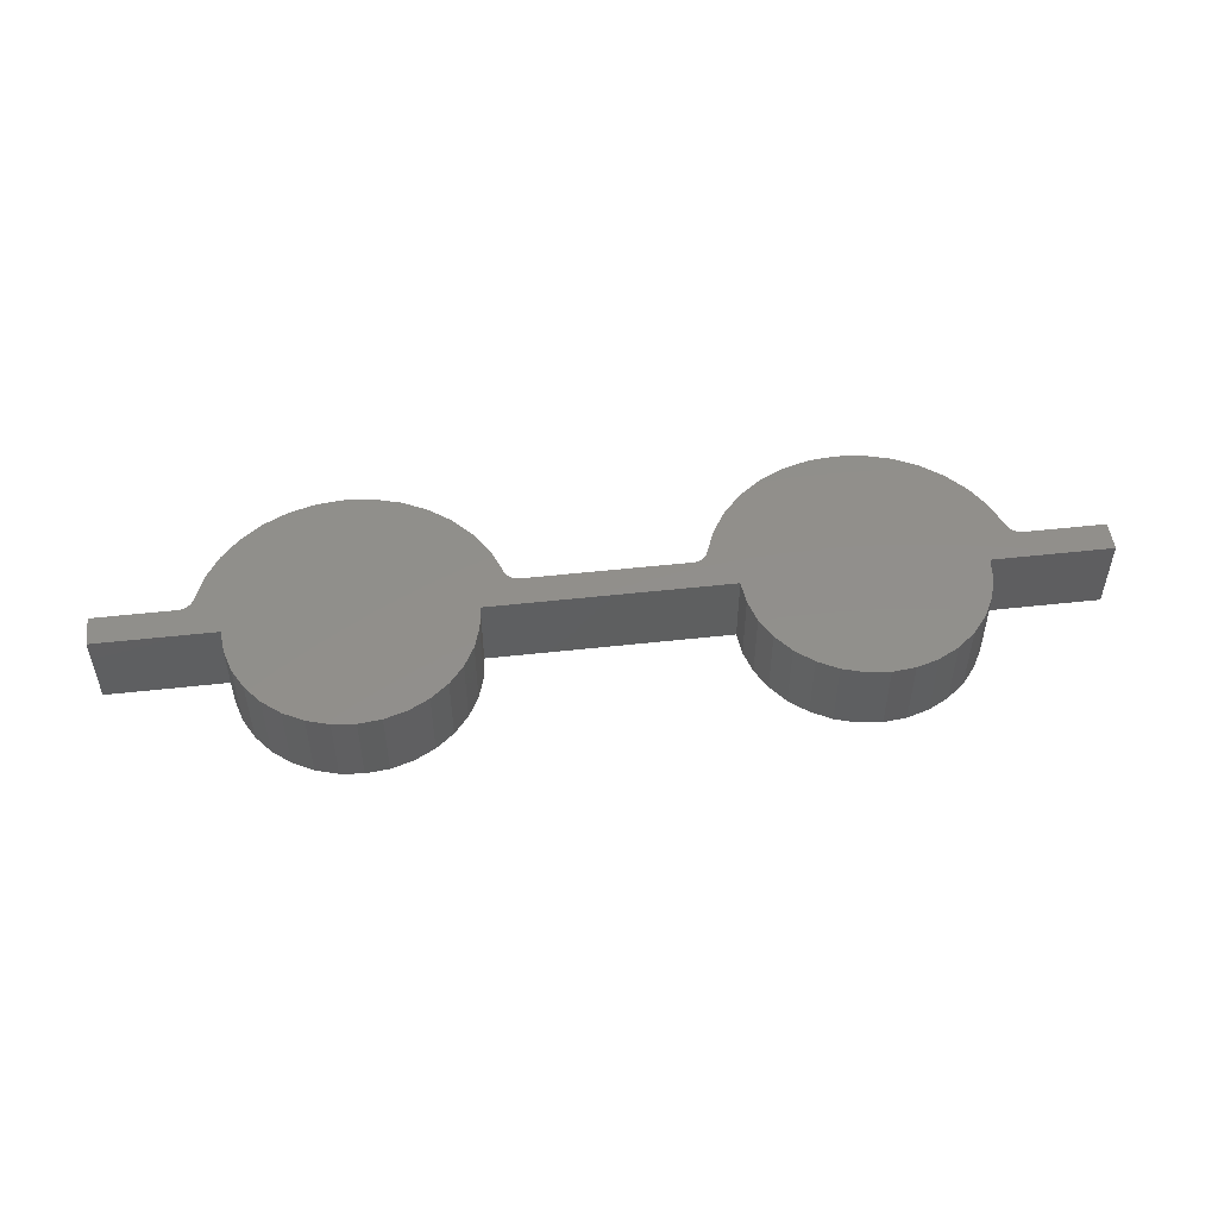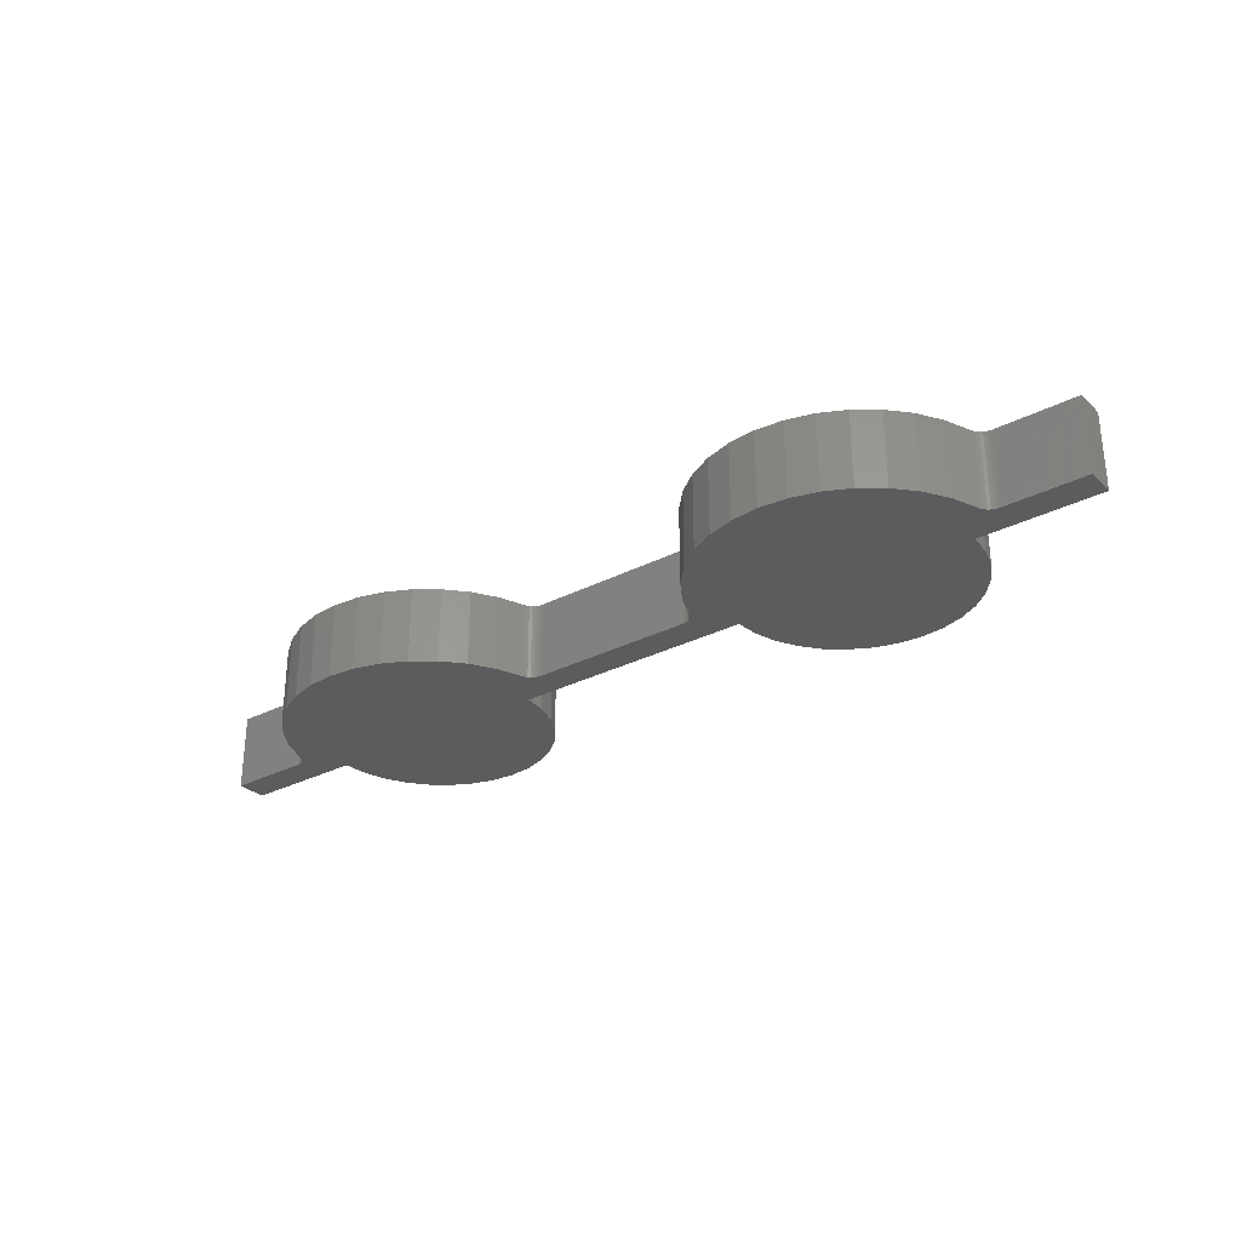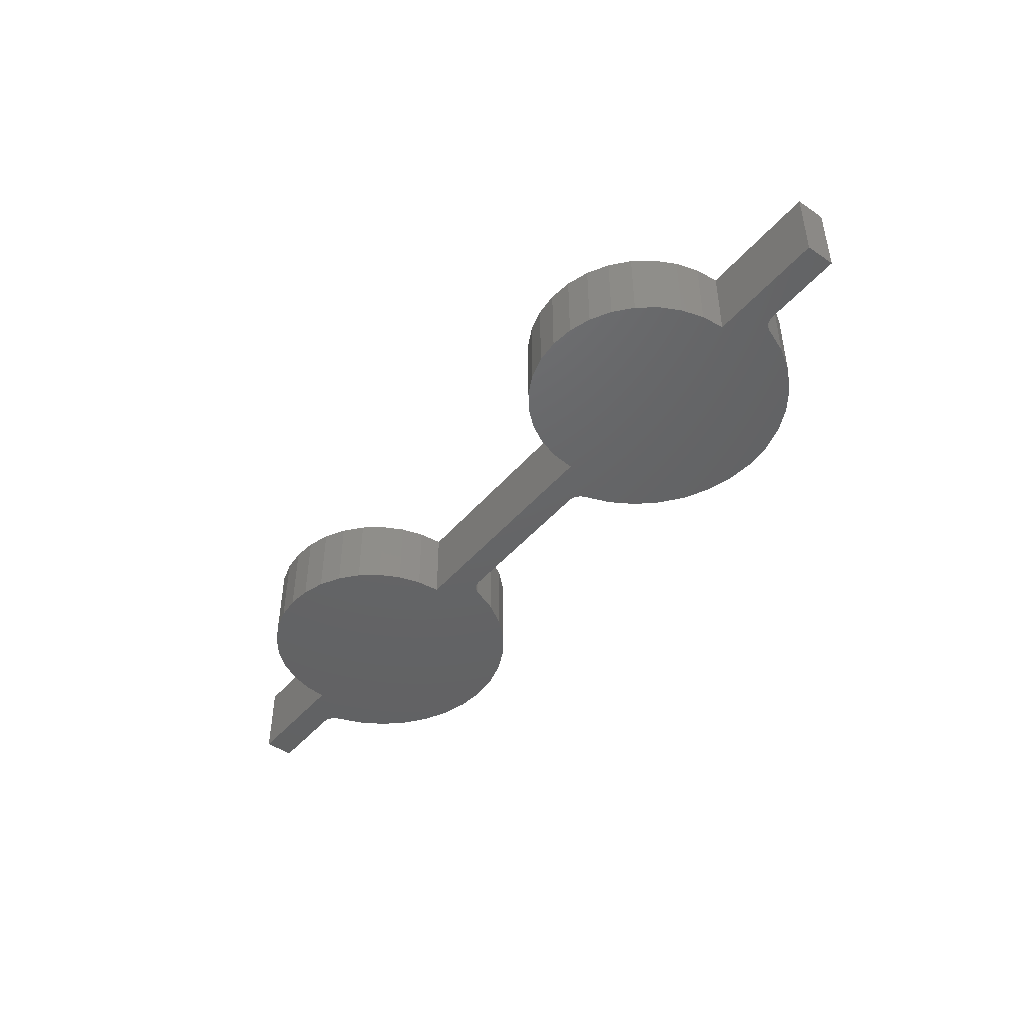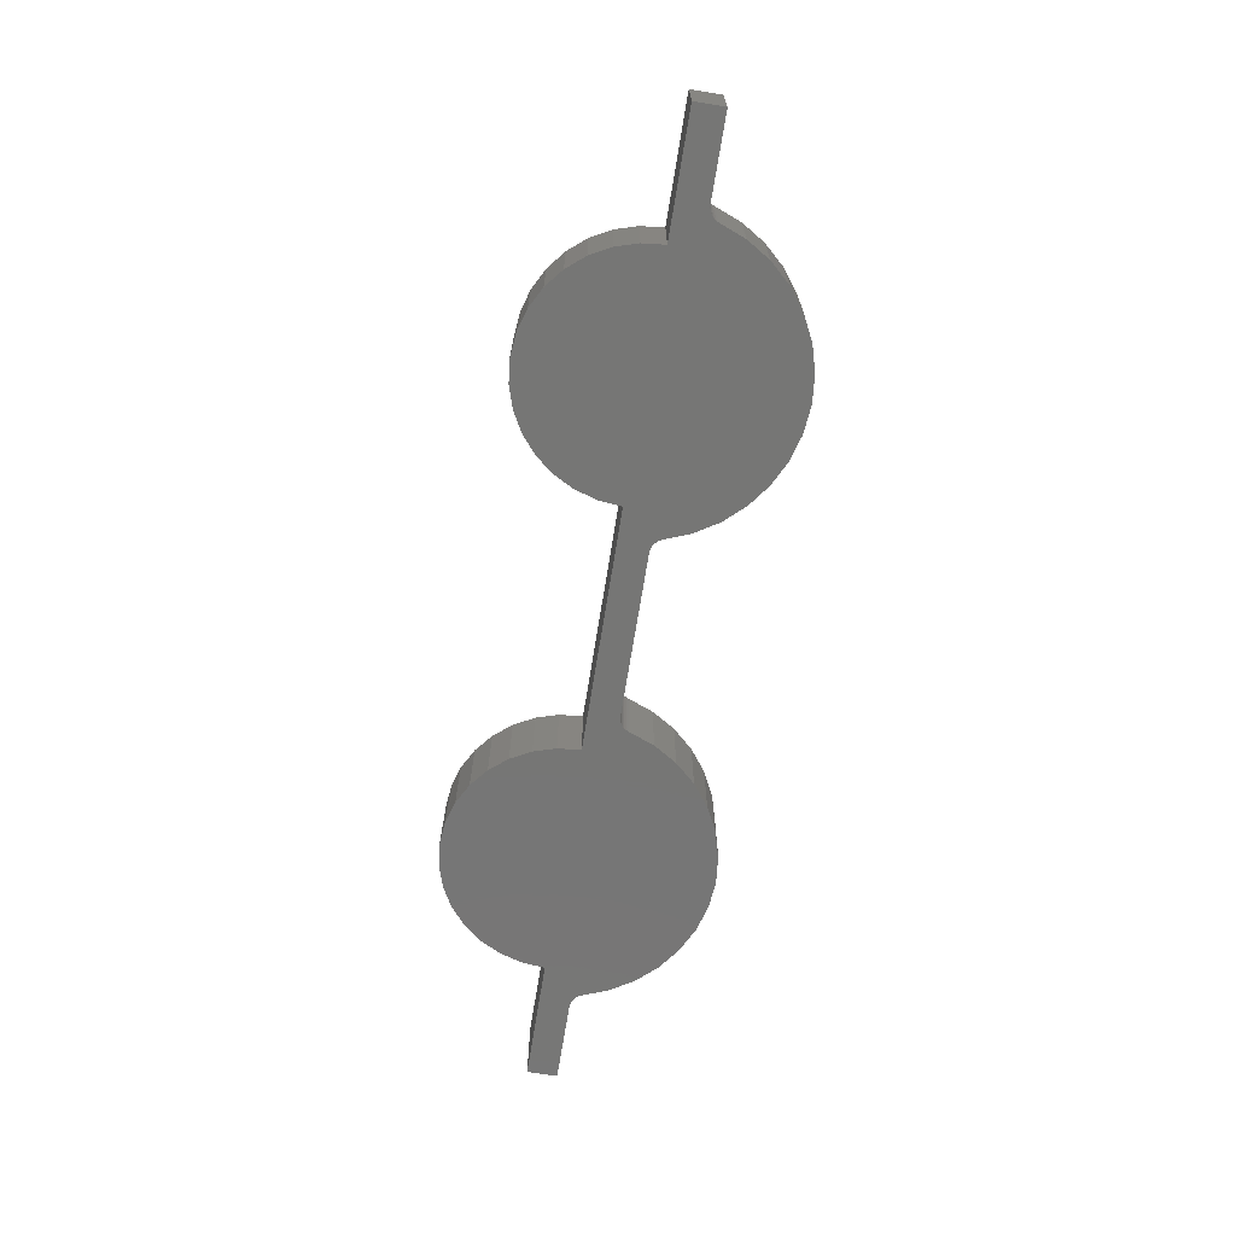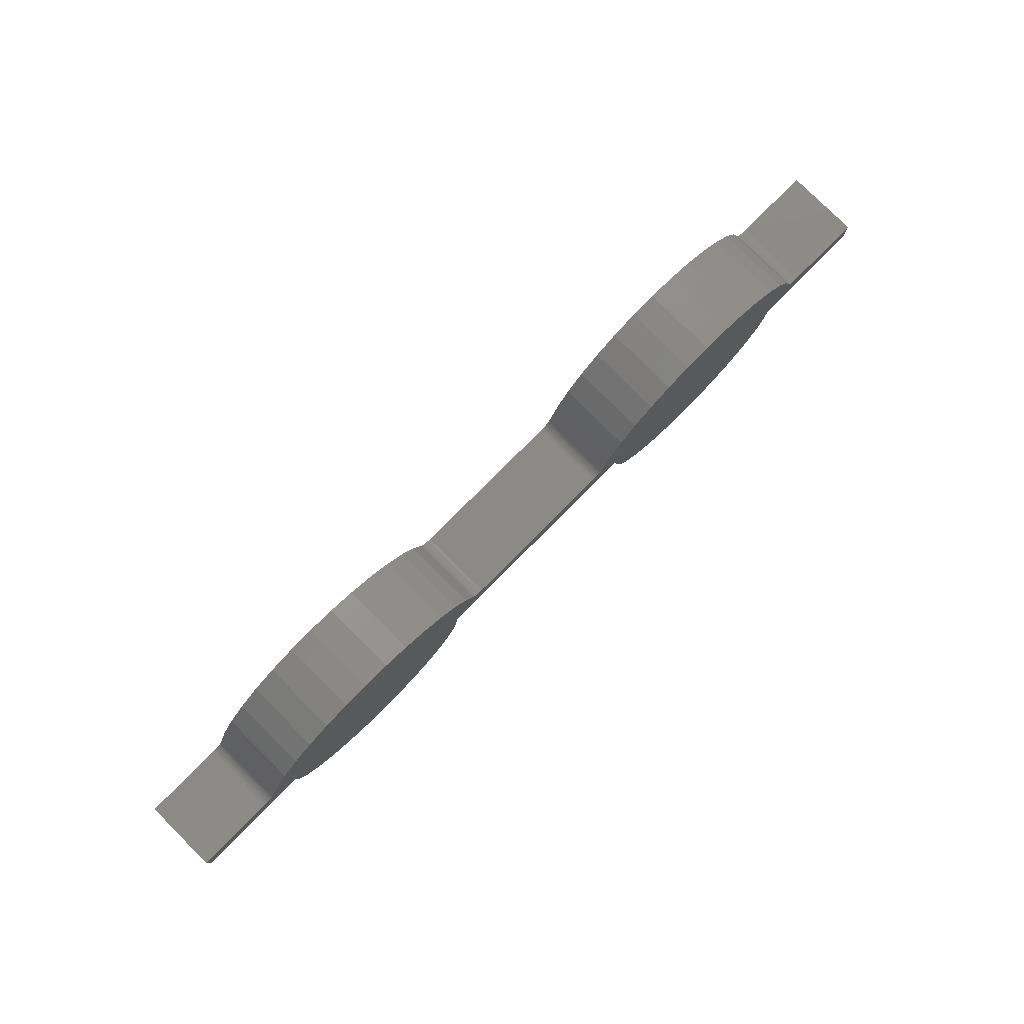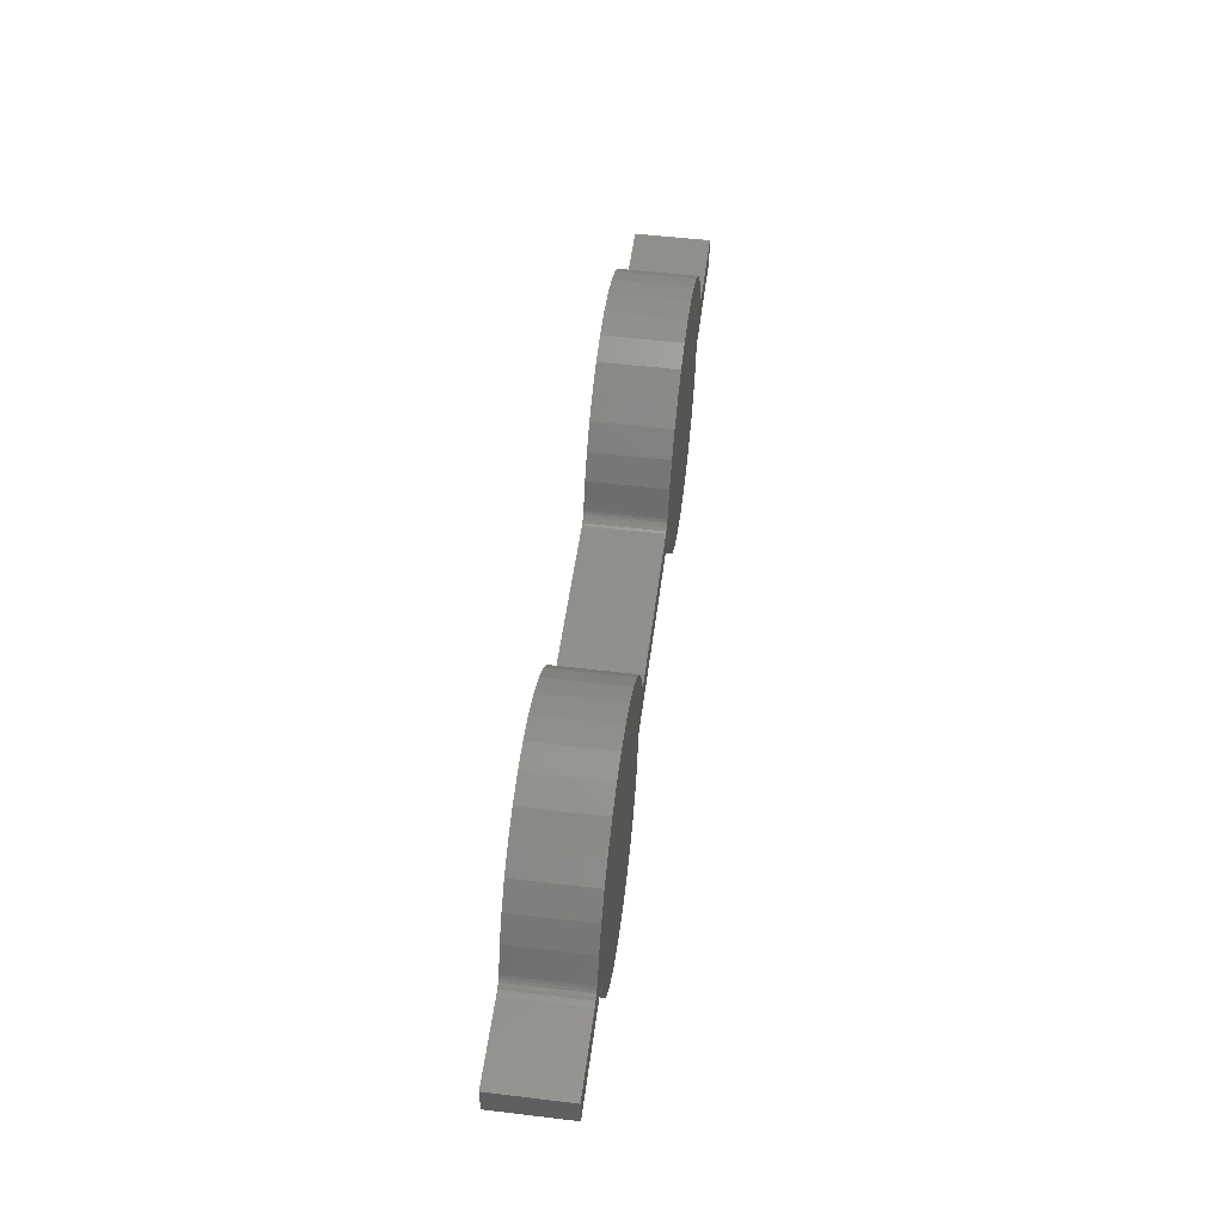
<metadata>
{"format":"stl","ext":"stl","renderer":"f3d","projection":"perspective","resolution":1024,"background":"white","views":[{"elev":51.0,"azim":-6.9,"up":"+Z"},{"elev":-29.8,"azim":-143.0,"up":"+Z"},{"elev":-45.8,"azim":52.2,"up":"+Z"},{"elev":-68.5,"azim":80.9,"up":"+Z"},{"elev":79.2,"azim":-45.1,"up":"+Y"},{"elev":51.7,"azim":-82.6,"up":"+Y"}]}
</metadata>
<code>
# stl→obj: 196 verts, 388 faces
v -0.8703 -0.3462 0.1016
v -0.8729 -0.3437 0
v -0.8729 -0.3437 0.1016
v -0.875 -0.3407 0
v -0.875 -0.3407 0.1016
v -0.8766 -0.3373 0
v -0.8766 -0.3373 0.1016
v -0.8703 -0.3462 0
v -0.8672 -0.3482 0.1016
v -0.8672 -0.3482 0
v -0.8638 -0.3497 0.1016
v -0.8638 -0.3497 0
v -0.8602 -0.3505 0.1016
v -0.8602 -0.3505 0
v -0.8566 -0.3507 0.1016
v -0.8566 -0.3507 0
v -0.6297 -0.3462 0
v -0.6271 -0.3437 0.1016
v -0.6271 -0.3437 0
v -0.625 -0.3407 0.1016
v -0.625 -0.3407 0
v -0.6234 -0.3373 0.1016
v -0.6234 -0.3373 0
v -0.6297 -0.3462 0.1016
v -0.6328 -0.3482 0
v -0.6328 -0.3482 0.1016
v -0.6362 -0.3497 0
v -0.6362 -0.3497 0.1016
v -0.6398 -0.3505 0
v -0.6398 -0.3505 0.1016
v -0.6434 -0.3507 0
v -0.6434 -0.3507 0.1016
v -0.8699 -0.3906 0
v -0.6301 -0.3906 0
v -0.5901 -0.3906 0
v -1.036 -0.5442 0
v -1.097 -0.5442 0
v -1.007 -0.5352 0
v -1.066 -0.5472 0
v -0.4336 -0.1947 0
v -0.3974 -0.1981 0
v -0.4698 -0.1981 0
v -0.5047 -0.208 0
v -0.2422 -0.3407 0
v -0.2401 -0.3437 0
v -0.2374 -0.3462 0
v -0.2344 -0.3482 0
v -0.231 -0.3497 0
v -0.2771 -0.3906 0
v -0.4031 -0.5442 0
v -0.4641 -0.5442 0
v -0.3737 -0.5352 0
v -0.4336 -0.5472 0
v -1.066 -0.1947 0
v -1.03 -0.1981 0
v -1.103 -0.1981 0
v -1.138 -0.208 0
v -1.26 -0.3437 0
v -1.258 -0.3407 0
v -1.263 -0.3462 0
v -1.266 -0.3482 0
v -1.269 -0.3497 0
v -1.256 -0.3373 0
v -1.243 -0.3035 0
v -0.8898 -0.3035 0
v -0.9099 -0.3906 0
v -1.223 -0.3906 0
v -1.383 -0.3906 0
v -0.2437 -0.3373 0
v -0.6102 -0.3035 0
v -0.257 -0.3035 0
v -0.1172 -0.3906 0
v -0.2274 -0.3505 0
v -0.2238 -0.3507 0
v -0.1172 -0.3507 0
v -1.383 -0.3507 0
v -1.276 -0.3507 0
v -1.273 -0.3505 0
v -1.126 -0.5352 0
v -1.153 -0.5208 0
v -0.9794 -0.5208 0
v -1.177 -0.5013 0
v -0.9557 -0.5013 0
v -1.197 -0.4776 0
v -0.9362 -0.4776 0
v -1.211 -0.4505 0
v -0.9218 -0.4505 0
v -1.22 -0.4212 0
v -0.9129 -0.4212 0
v -0.3625 -0.208 0
v -0.3299 -0.2241 0
v -0.5373 -0.2241 0
v -0.3008 -0.2459 0
v -0.5663 -0.2459 0
v -0.2763 -0.2727 0
v -0.5909 -0.2727 0
v -0.4935 -0.5352 0
v -0.5206 -0.5208 0
v -0.3466 -0.5208 0
v -0.5443 -0.5013 0
v -0.3229 -0.5013 0
v -0.5638 -0.4776 0
v -0.3034 -0.4776 0
v -0.5782 -0.4505 0
v -0.289 -0.4505 0
v -0.5871 -0.4212 0
v -0.2801 -0.4212 0
v -0.9953 -0.208 0
v -0.9627 -0.2241 0
v -1.17 -0.2241 0
v -0.9337 -0.2459 0
v -1.199 -0.2459 0
v -0.9091 -0.2727 0
v -1.224 -0.2727 0
v -0.6301 -0.3906 0.1016
v -0.8699 -0.3906 0.1016
v -0.5901 -0.3906 0.1016
v -1.007 -0.5352 0.1016
v -1.097 -0.5442 0.1016
v -1.036 -0.5442 0.1016
v -1.066 -0.5472 0.1016
v -0.4698 -0.1981 0.1016
v -0.3974 -0.1981 0.1016
v -0.4336 -0.1947 0.1016
v -0.5047 -0.208 0.1016
v -0.2422 -0.3407 0.1016
v -0.2401 -0.3437 0.1016
v -0.2374 -0.3462 0.1016
v -0.2344 -0.3482 0.1016
v -0.231 -0.3497 0.1016
v -0.2771 -0.3906 0.1016
v -0.3737 -0.5352 0.1016
v -0.4641 -0.5442 0.1016
v -0.4031 -0.5442 0.1016
v -0.4336 -0.5472 0.1016
v -1.103 -0.1981 0.1016
v -1.03 -0.1981 0.1016
v -1.066 -0.1947 0.1016
v -1.138 -0.208 0.1016
v -1.258 -0.3407 0.1016
v -1.26 -0.3437 0.1016
v -1.263 -0.3462 0.1016
v -1.266 -0.3482 0.1016
v -1.269 -0.3497 0.1016
v -0.8898 -0.3035 0.1016
v -1.243 -0.3035 0.1016
v -1.256 -0.3373 0.1016
v -1.383 -0.3906 0.1016
v -1.223 -0.3906 0.1016
v -0.9099 -0.3906 0.1016
v -0.2437 -0.3373 0.1016
v -0.257 -0.3035 0.1016
v -0.6102 -0.3035 0.1016
v -0.1172 -0.3906 0.1016
v -0.1172 -0.3507 0.1016
v -0.2238 -0.3507 0.1016
v -0.2274 -0.3505 0.1016
v -1.273 -0.3505 0.1016
v -1.276 -0.3507 0.1016
v -1.383 -0.3507 0.1016
v -0.9129 -0.4212 0.1016
v -1.22 -0.4212 0.1016
v -0.9218 -0.4505 0.1016
v -1.211 -0.4505 0.1016
v -0.9362 -0.4776 0.1016
v -1.197 -0.4776 0.1016
v -0.9557 -0.5013 0.1016
v -1.177 -0.5013 0.1016
v -0.9794 -0.5208 0.1016
v -1.153 -0.5208 0.1016
v -1.126 -0.5352 0.1016
v -0.5909 -0.2727 0.1016
v -0.2763 -0.2727 0.1016
v -0.5663 -0.2459 0.1016
v -0.3008 -0.2459 0.1016
v -0.5373 -0.2241 0.1016
v -0.3299 -0.2241 0.1016
v -0.3625 -0.208 0.1016
v -0.2801 -0.4212 0.1016
v -0.5871 -0.4212 0.1016
v -0.289 -0.4505 0.1016
v -0.5782 -0.4505 0.1016
v -0.3034 -0.4776 0.1016
v -0.5638 -0.4776 0.1016
v -0.3229 -0.5013 0.1016
v -0.5443 -0.5013 0.1016
v -0.3466 -0.5208 0.1016
v -0.5206 -0.5208 0.1016
v -0.4935 -0.5352 0.1016
v -1.224 -0.2727 0.1016
v -0.9091 -0.2727 0.1016
v -1.199 -0.2459 0.1016
v -0.9337 -0.2459 0.1016
v -1.17 -0.2241 0.1016
v -0.9627 -0.2241 0.1016
v -0.9953 -0.208 0.1016
f 1 2 3
f 3 2 4
f 3 4 5
f 5 4 6
f 5 6 7
f 2 1 8
f 8 1 9
f 8 9 10
f 10 9 11
f 10 11 12
f 12 11 13
f 12 13 14
f 14 13 15
f 14 15 16
f 17 18 19
f 19 18 20
f 19 20 21
f 21 20 22
f 21 22 23
f 18 17 24
f 24 17 25
f 24 25 26
f 26 25 27
f 26 27 28
f 28 27 29
f 28 29 30
f 30 29 31
f 30 31 32
f 33 31 34
f 31 35 34
f 36 37 38
f 39 37 36
f 40 41 42
f 43 42 41
f 19 21 44
f 45 19 44
f 17 19 45
f 46 17 45
f 25 17 46
f 47 25 46
f 27 25 47
f 48 27 47
f 49 35 31
f 50 51 52
f 53 51 50
f 54 55 56
f 57 56 55
f 58 59 4
f 2 58 4
f 60 58 2
f 8 60 2
f 61 60 8
f 10 61 8
f 62 61 10
f 12 62 10
f 6 4 59
f 6 59 63
f 6 63 64
f 6 64 65
f 31 33 66
f 31 66 67
f 31 67 68
f 69 44 21
f 69 21 23
f 69 23 70
f 69 70 71
f 72 49 31
f 72 31 29
f 72 29 27
f 72 27 48
f 72 48 73
f 72 73 74
f 72 74 75
f 68 76 77
f 68 77 78
f 68 78 62
f 68 62 12
f 68 12 14
f 68 14 16
f 68 16 31
f 37 79 38
f 38 79 80
f 38 80 81
f 81 80 82
f 81 82 83
f 83 82 84
f 83 84 85
f 85 84 86
f 85 86 87
f 87 86 88
f 87 88 89
f 89 88 67
f 89 67 66
f 41 90 43
f 43 90 91
f 43 91 92
f 92 91 93
f 92 93 94
f 94 93 95
f 94 95 96
f 96 95 71
f 96 71 70
f 51 97 52
f 52 97 98
f 52 98 99
f 99 98 100
f 99 100 101
f 101 100 102
f 101 102 103
f 103 102 104
f 103 104 105
f 105 104 106
f 105 106 107
f 107 106 35
f 107 35 49
f 55 108 57
f 57 108 109
f 57 109 110
f 110 109 111
f 110 111 112
f 112 111 113
f 112 113 114
f 114 113 65
f 114 65 64
f 115 32 116
f 115 117 32
f 118 119 120
f 120 119 121
f 122 123 124
f 123 122 125
f 126 20 18
f 126 18 127
f 127 18 24
f 127 24 128
f 128 24 26
f 128 26 129
f 129 26 28
f 129 28 130
f 32 117 131
f 132 133 134
f 134 133 135
f 136 137 138
f 137 136 139
f 5 140 141
f 5 141 3
f 3 141 142
f 3 142 1
f 1 142 143
f 1 143 9
f 9 143 144
f 9 144 11
f 7 145 146
f 7 146 147
f 7 147 140
f 7 140 5
f 32 148 149
f 32 149 150
f 32 150 116
f 151 152 153
f 151 153 22
f 151 22 20
f 151 20 126
f 154 155 156
f 154 156 157
f 154 157 130
f 154 130 28
f 154 28 30
f 154 30 32
f 154 32 131
f 148 32 15
f 148 15 13
f 148 13 11
f 148 11 144
f 148 144 158
f 148 158 159
f 148 159 160
f 150 149 161
f 161 149 162
f 161 162 163
f 163 162 164
f 163 164 165
f 165 164 166
f 165 166 167
f 167 166 168
f 167 168 169
f 169 168 170
f 169 170 118
f 118 170 171
f 118 171 119
f 153 152 172
f 172 152 173
f 172 173 174
f 174 173 175
f 174 175 176
f 176 175 177
f 176 177 125
f 125 177 178
f 125 178 123
f 131 117 179
f 179 117 180
f 179 180 181
f 181 180 182
f 181 182 183
f 183 182 184
f 183 184 185
f 185 184 186
f 185 186 187
f 187 186 188
f 187 188 132
f 132 188 189
f 132 189 133
f 146 145 190
f 190 145 191
f 190 191 192
f 192 191 193
f 192 193 194
f 194 193 195
f 194 195 139
f 139 195 196
f 139 196 137
f 32 31 15
f 15 31 16
f 116 33 115
f 115 33 34
f 7 6 145
f 145 6 65
f 145 65 191
f 191 65 113
f 191 113 193
f 193 113 111
f 193 111 195
f 195 111 109
f 195 109 196
f 196 109 108
f 196 108 137
f 137 108 55
f 137 55 138
f 138 55 54
f 138 54 136
f 136 54 56
f 136 56 139
f 139 56 57
f 139 57 194
f 194 57 110
f 194 110 192
f 192 110 112
f 192 112 190
f 190 112 114
f 190 114 146
f 146 114 64
f 146 64 147
f 147 64 63
f 143 62 144
f 144 62 78
f 144 78 158
f 158 78 77
f 158 77 159
f 62 143 61
f 61 143 142
f 61 142 60
f 60 142 141
f 60 141 58
f 58 141 140
f 58 140 59
f 59 140 147
f 59 147 63
f 159 77 160
f 160 77 76
f 68 148 76
f 76 148 160
f 148 68 149
f 149 68 67
f 149 67 162
f 162 67 88
f 162 88 164
f 164 88 86
f 164 86 166
f 166 86 84
f 166 84 168
f 168 84 82
f 168 82 170
f 170 82 80
f 170 80 171
f 171 80 79
f 171 79 119
f 119 79 37
f 119 37 121
f 121 37 39
f 121 39 120
f 120 39 36
f 120 36 118
f 118 36 38
f 118 38 169
f 169 38 81
f 169 81 167
f 167 81 83
f 167 83 165
f 165 83 85
f 165 85 163
f 163 85 87
f 163 87 161
f 161 87 89
f 161 89 150
f 150 89 66
f 150 66 116
f 116 66 33
f 23 22 70
f 70 22 153
f 70 153 96
f 96 153 172
f 96 172 94
f 94 172 174
f 94 174 92
f 92 174 176
f 92 176 43
f 43 176 125
f 43 125 42
f 42 125 122
f 42 122 40
f 40 122 124
f 40 124 41
f 41 124 123
f 41 123 90
f 90 123 178
f 90 178 91
f 91 178 177
f 91 177 93
f 93 177 175
f 93 175 95
f 95 175 173
f 95 173 71
f 71 173 152
f 71 152 69
f 69 152 151
f 47 130 48
f 48 130 157
f 48 157 73
f 73 157 156
f 73 156 74
f 130 47 129
f 129 47 46
f 129 46 128
f 128 46 45
f 128 45 127
f 127 45 44
f 127 44 126
f 126 44 69
f 126 69 151
f 155 75 156
f 156 75 74
f 72 75 154
f 154 75 155
f 131 49 154
f 154 49 72
f 49 131 107
f 107 131 179
f 107 179 105
f 105 179 181
f 105 181 103
f 103 181 183
f 103 183 101
f 101 183 185
f 101 185 99
f 99 185 187
f 99 187 52
f 52 187 132
f 52 132 50
f 50 132 134
f 50 134 53
f 53 134 135
f 53 135 51
f 51 135 133
f 51 133 97
f 97 133 189
f 97 189 98
f 98 189 188
f 98 188 100
f 100 188 186
f 100 186 102
f 102 186 184
f 102 184 104
f 104 184 182
f 104 182 106
f 106 182 180
f 106 180 35
f 35 180 117
f 115 34 117
f 117 34 35

</code>
